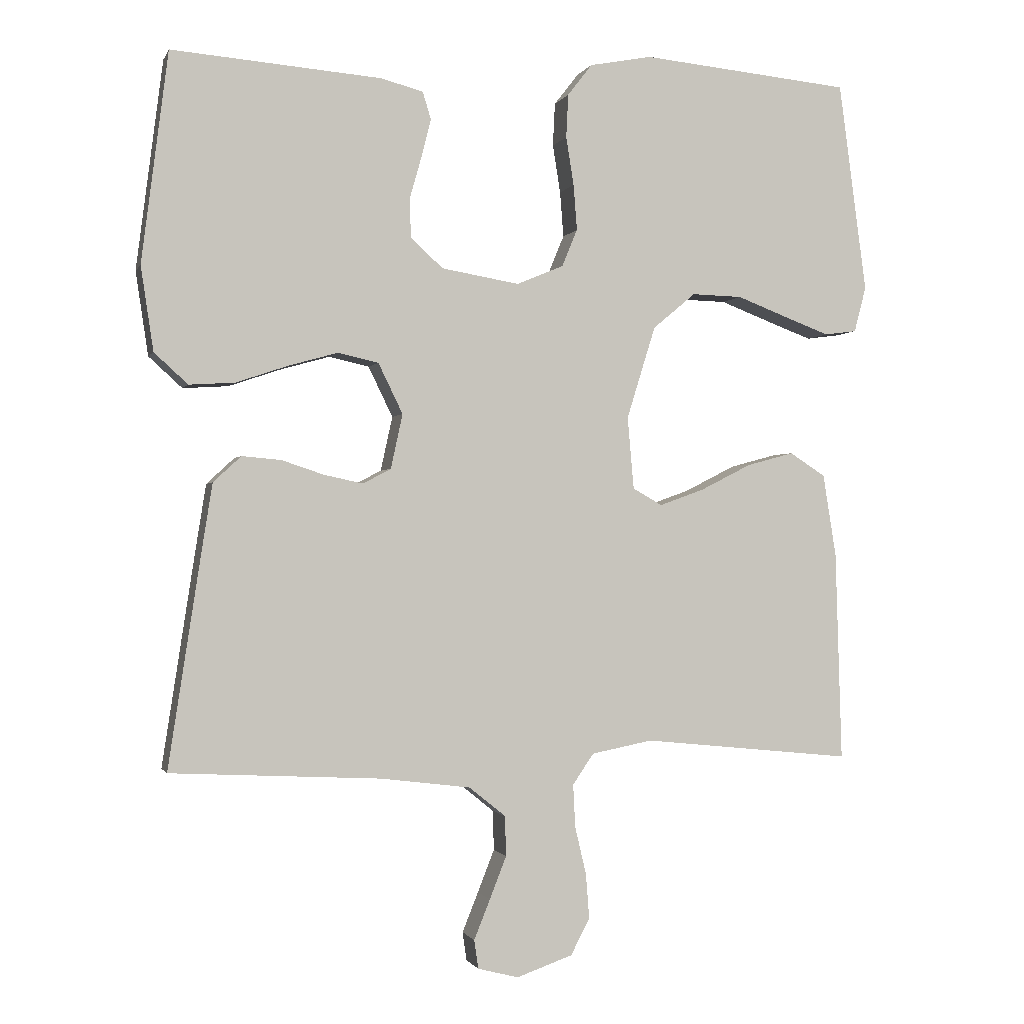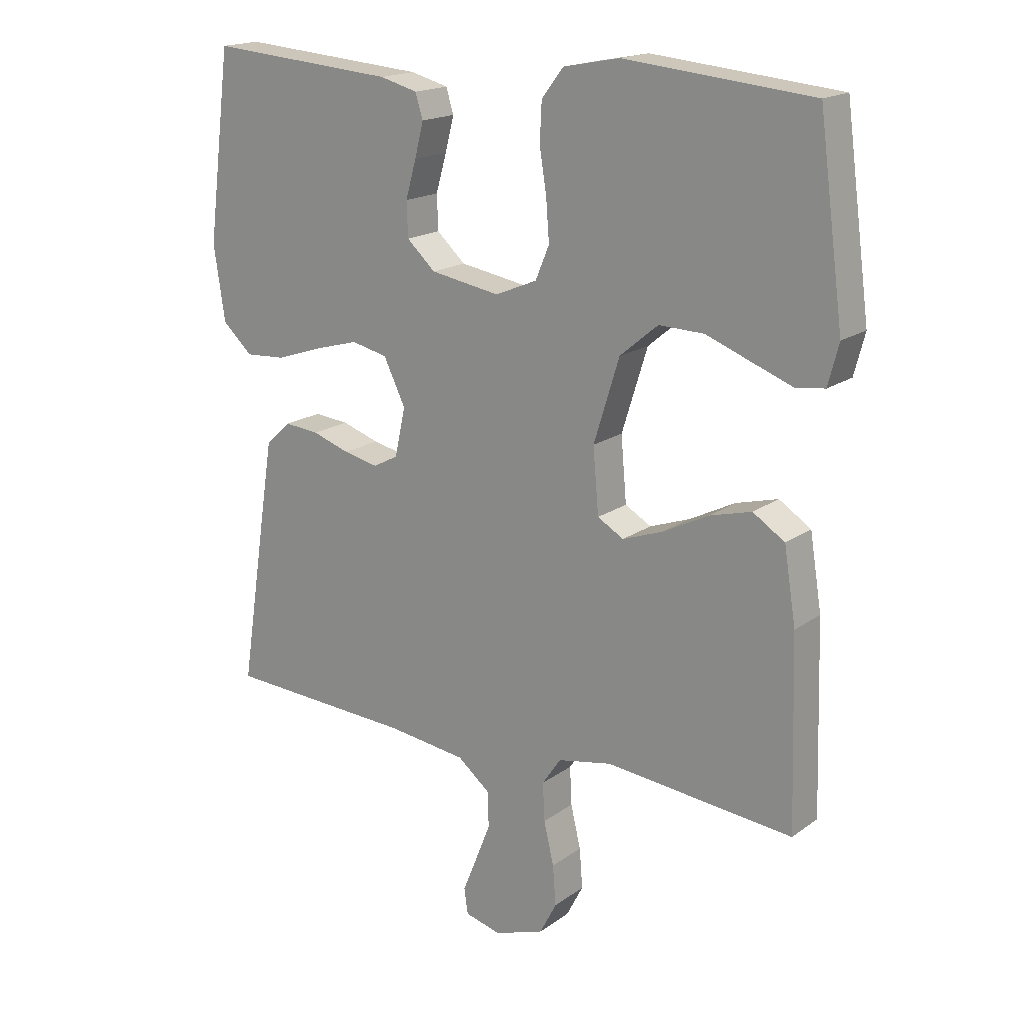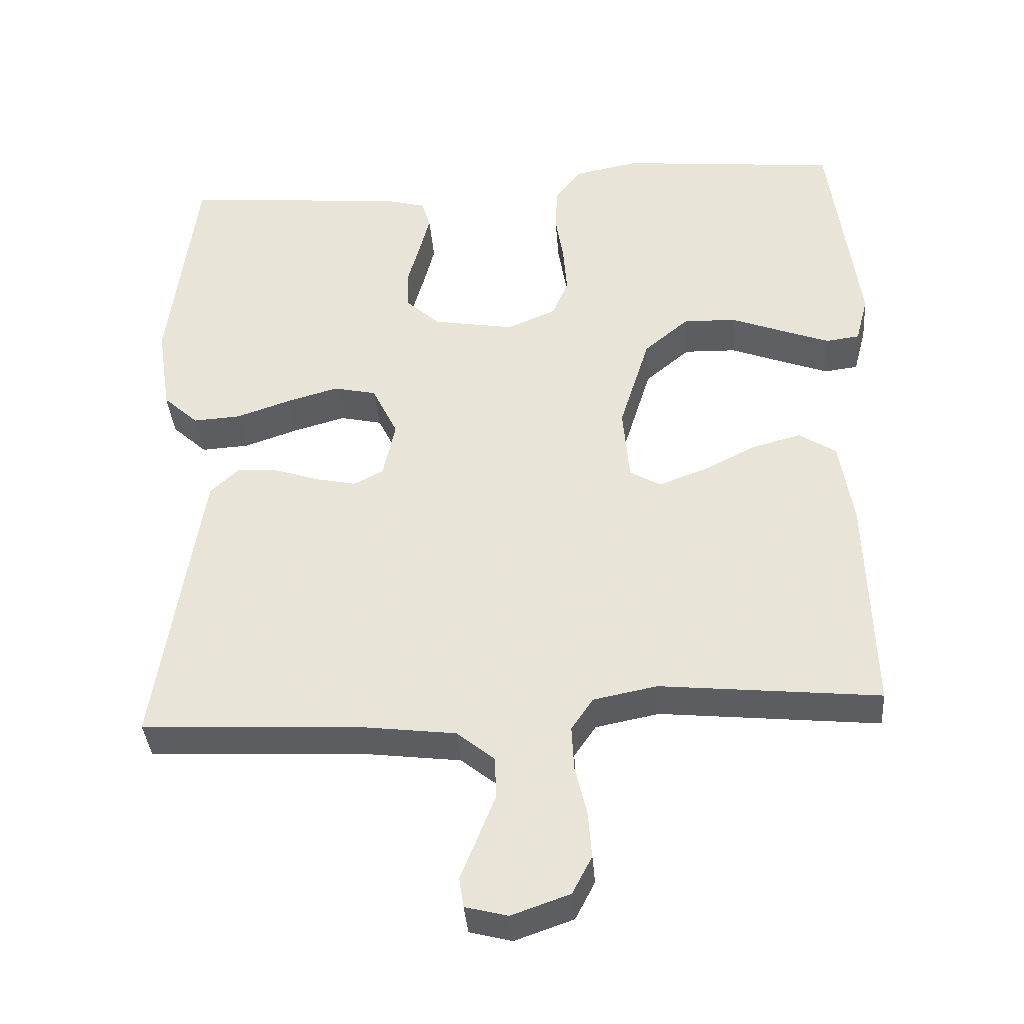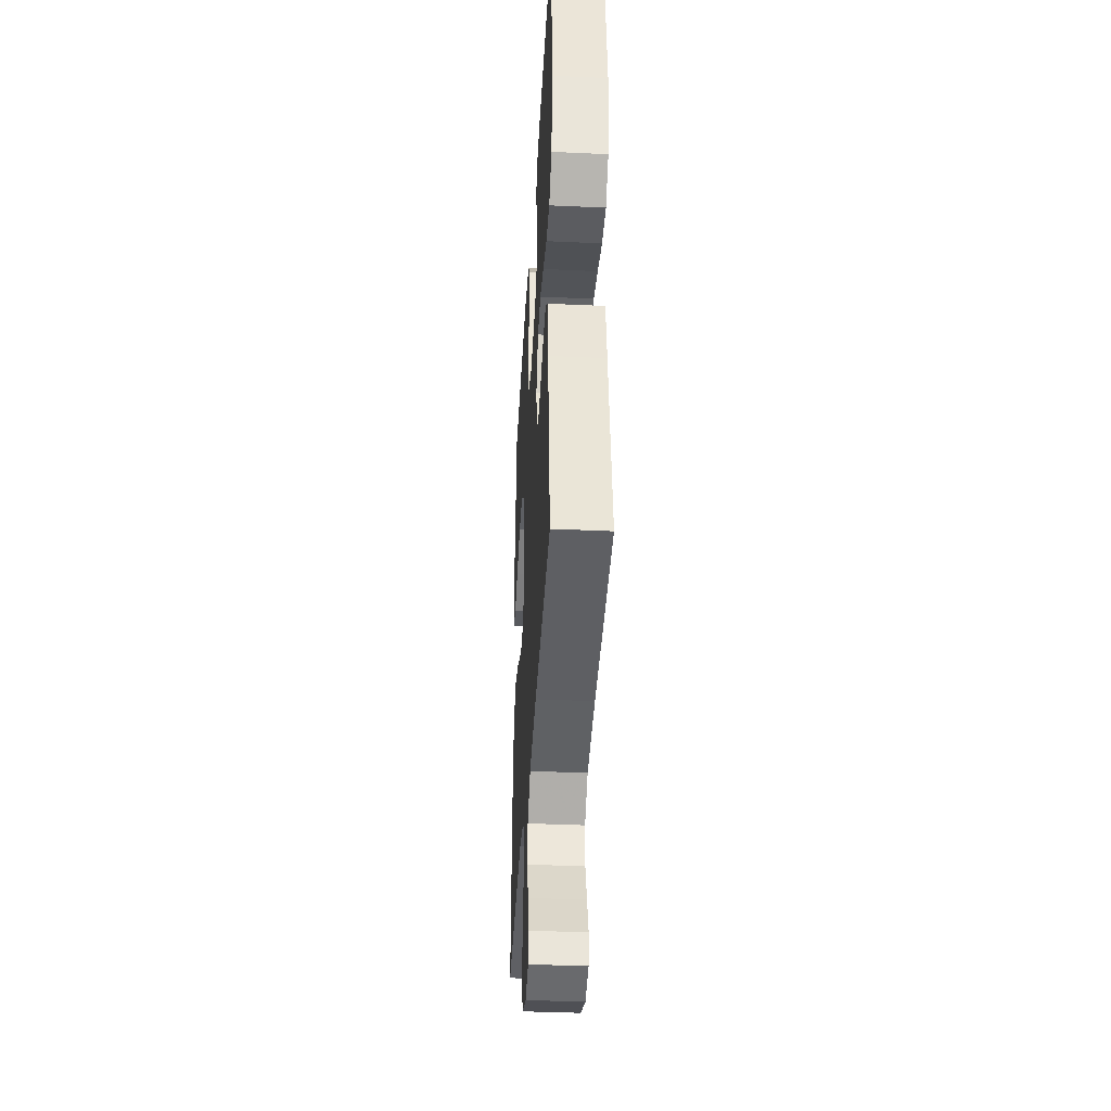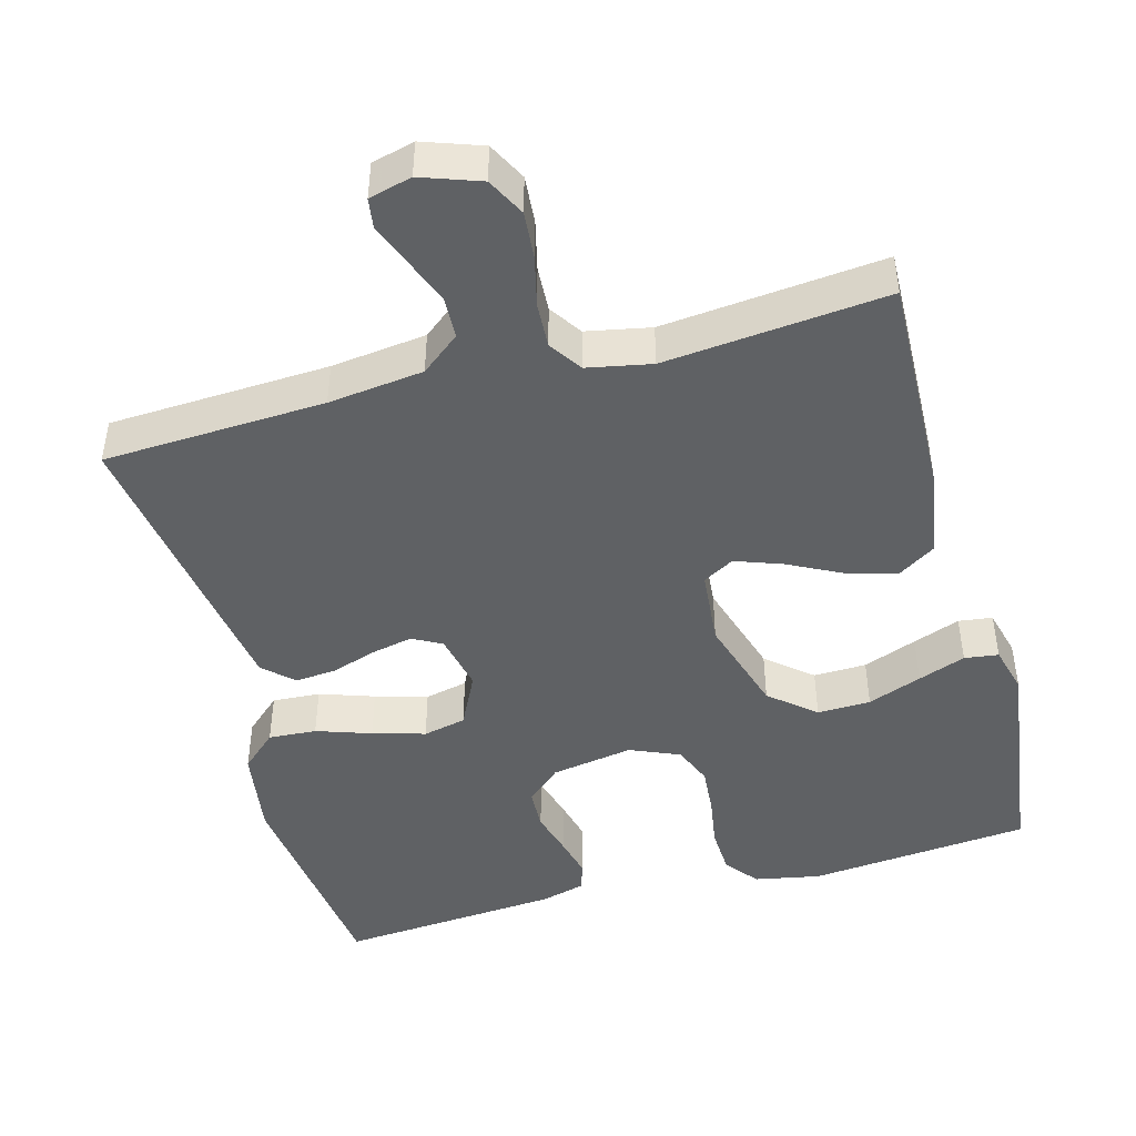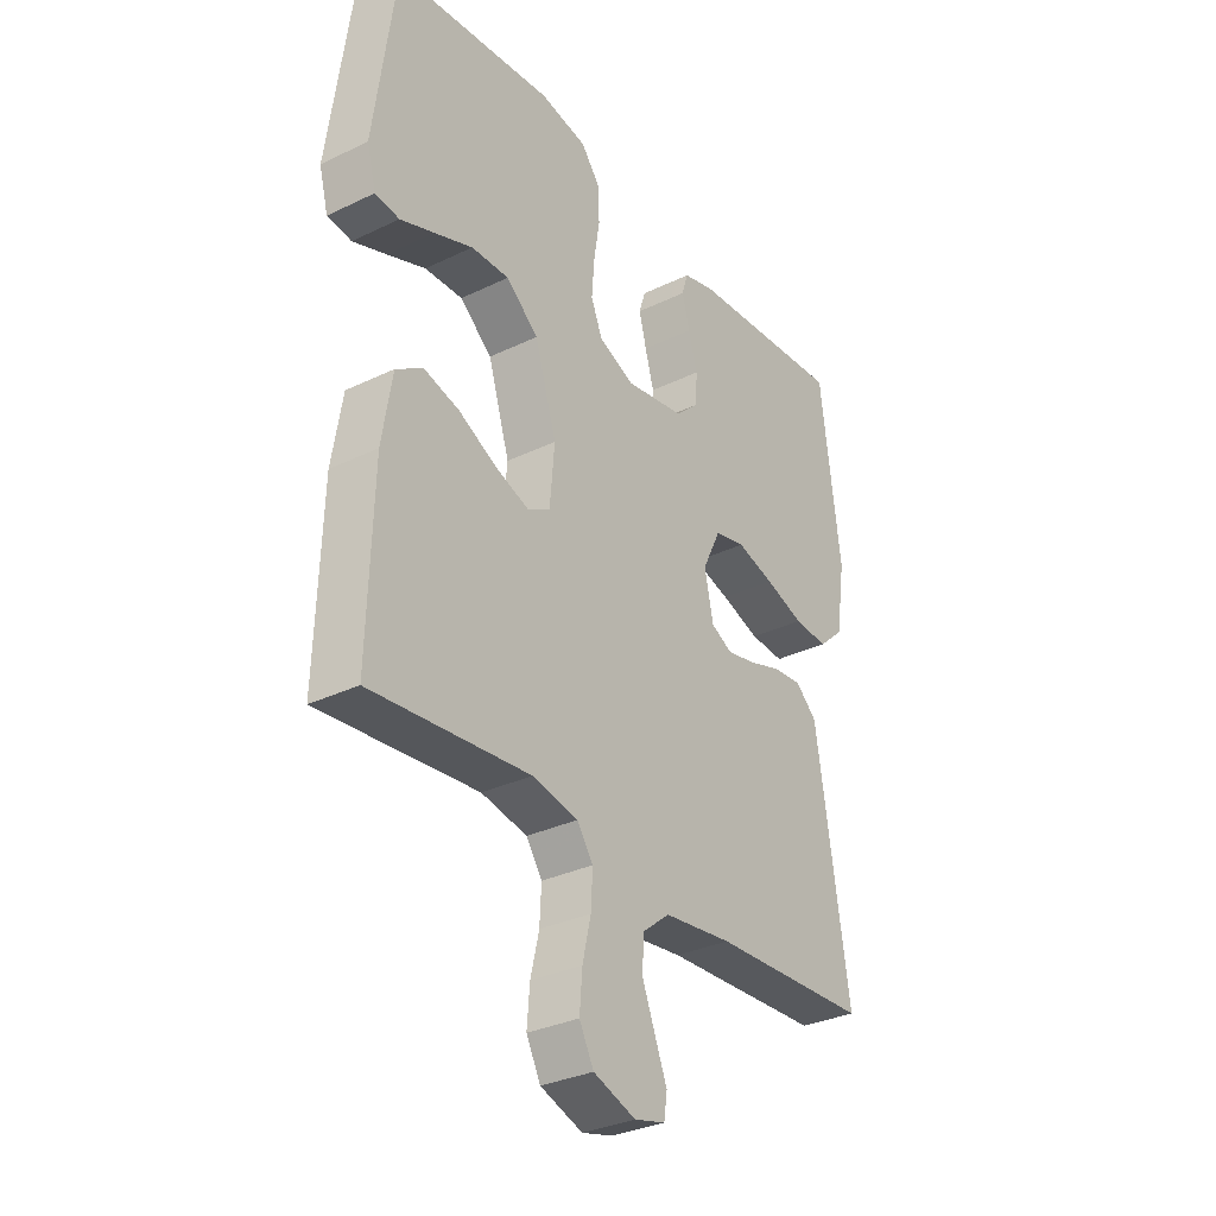
<metadata>
{"format":"obj","ext":"obj","renderer":"f3d","projection":"perspective","resolution":1024,"background":"white","views":[{"elev":-1.0,"azim":165.0,"up":"+Z"},{"elev":17.7,"azim":-143.8,"up":"+Z"},{"elev":-37.2,"azim":-175.5,"up":"+Z"},{"elev":-38.5,"azim":86.7,"up":"+Z"},{"elev":-46.1,"azim":-164.9,"up":"+Y"},{"elev":-32.0,"azim":-55.8,"up":"+Z"}]}
</metadata>
<code>
v -0.5 0.07 -0.5
v -0.491 0.07 -0.2
v -0.472 0.07 -0.082
v -0.421 0.07 -0.049
v -0.354 0.07 -0.067
v -0.281 0.07 -0.104
v -0.217 0.07 -0.127
v -0.175 0.07 -0.103
v -0.166 0.07 0
v -0.207 0.07 0.132
v -0.268 0.07 0.183
v -0.34 0.07 0.181
v -0.413 0.07 0.153
v -0.477 0.07 0.129
v -0.523 0.07 0.135
v -0.54 0.07 0.2
v -0.5 0.07 0.5
v -0.2 0.07 0.529
v -0.111 0.07 0.512
v -0.076 0.07 0.467
v -0.073 0.07 0.405
v -0.084 0.07 0.336
v -0.089 0.07 0.271
v -0.067 0.07 0.218
v 0 0.07 0.19
v 0.111 0.07 0.209
v 0.157 0.07 0.251
v 0.159 0.07 0.306
v 0.142 0.07 0.366
v 0.128 0.07 0.421
v 0.14 0.07 0.46
v 0.2 0.07 0.476
v 0.5 0.07 0.5
v 0.538 0.07 0.2
v 0.52 0.07 0.08
v 0.472 0.07 0.036
v 0.407 0.07 0.04
v 0.333 0.07 0.065
v 0.262 0.07 0.085
v 0.204 0.07 0.072
v 0.169 0.07 0
v 0.186 0.07 -0.078
v 0.226 0.07 -0.099
v 0.282 0.07 -0.087
v 0.342 0.07 -0.067
v 0.398 0.07 -0.062
v 0.438 0.07 -0.099
v 0.454 0.07 -0.2
v 0.5 0.07 -0.5
v 0.2 0.07 -0.515
v 0.071 0.07 -0.531
v 0.019 0.07 -0.573
v 0.017 0.07 -0.63
v 0.041 0.07 -0.691
v 0.064 0.07 -0.748
v 0.058 0.07 -0.789
v 0 0.07 -0.804
v -0.08 0.07 -0.776
v -0.107 0.07 -0.724
v -0.102 0.07 -0.66
v -0.086 0.07 -0.592
v -0.083 0.07 -0.531
v -0.113 0.07 -0.487
v -0.2 0.07 -0.47
v -0.5 0 -0.5
v -0.491 0 -0.2
v -0.472 0 -0.082
v -0.421 0 -0.049
v -0.354 0 -0.067
v -0.281 0 -0.104
v -0.217 0 -0.127
v -0.175 0 -0.103
v -0.166 0 0
v -0.207 0 0.132
v -0.268 0 0.183
v -0.34 0 0.181
v -0.413 0 0.153
v -0.477 0 0.129
v -0.523 0 0.135
v -0.54 0 0.2
v -0.5 0 0.5
v -0.2 0 0.529
v -0.111 0 0.512
v -0.076 0 0.467
v -0.073 0 0.405
v -0.084 0 0.336
v -0.089 0 0.271
v -0.067 0 0.218
v 0 0 0.19
v 0.111 0 0.209
v 0.157 0 0.251
v 0.159 0 0.306
v 0.142 0 0.366
v 0.128 0 0.421
v 0.14 0 0.46
v 0.2 0 0.476
v 0.5 0 0.5
v 0.538 0 0.2
v 0.52 0 0.08
v 0.472 0 0.036
v 0.407 0 0.04
v 0.333 0 0.065
v 0.262 0 0.085
v 0.204 0 0.072
v 0.169 0 0
v 0.186 0 -0.078
v 0.226 0 -0.099
v 0.282 0 -0.087
v 0.342 0 -0.067
v 0.398 0 -0.062
v 0.438 0 -0.099
v 0.454 0 -0.2
v 0.5 0 -0.5
v 0.2 0 -0.515
v 0.071 0 -0.531
v 0.019 0 -0.573
v 0.017 0 -0.63
v 0.041 0 -0.691
v 0.064 0 -0.748
v 0.058 0 -0.789
v 0 0 -0.804
v -0.08 0 -0.776
v -0.107 0 -0.724
v -0.102 0 -0.66
v -0.086 0 -0.592
v -0.083 0 -0.531
v -0.113 0 -0.487
v -0.2 0 -0.47
f 59 60 61
f 58 59 61
f 57 58 61
f 56 57 61
f 55 56 61
f 54 55 61
f 53 54 61 62
f 52 53 62 63
f 48 49 50
f 47 48 50
f 46 47 50
f 45 46 50
f 44 45 50
f 43 44 50 51
f 51 52 63
f 43 51 63
f 42 43 63
f 36 37 38
f 35 36 38
f 34 35 38
f 33 34 38
f 32 33 38
f 31 32 38
f 30 31 38
f 29 30 38
f 28 29 38
f 27 28 38 39
f 26 27 39 40
f 20 21 22
f 19 20 22
f 18 19 22
f 17 18 22
f 16 17 22
f 15 16 22
f 14 15 22
f 13 14 22
f 12 13 22
f 11 12 22 23
f 10 11 23 24
f 4 5 6
f 3 4 6
f 2 3 6
f 1 2 6
f 64 1 6
f 64 6 7
f 64 7 8
f 63 64 8
f 42 63 8
f 41 42 8
f 41 8 9
f 40 41 9
f 26 40 9
f 25 26 9
f 9 10 24 25
f 125 124 123
f 125 123 122
f 125 122 121
f 125 121 120
f 125 120 119
f 125 119 118
f 126 125 118 117
f 127 126 117 116
f 114 113 112
f 114 112 111
f 114 111 110
f 114 110 109
f 114 109 108
f 115 114 108 107
f 127 116 115
f 127 115 107
f 127 107 106
f 102 101 100
f 102 100 99
f 102 99 98
f 102 98 97
f 102 97 96
f 102 96 95
f 102 95 94
f 102 94 93
f 102 93 92
f 103 102 92 91
f 104 103 91 90
f 86 85 84
f 86 84 83
f 86 83 82
f 86 82 81
f 86 81 80
f 86 80 79
f 86 79 78
f 86 78 77
f 86 77 76
f 87 86 76 75
f 88 87 75 74
f 70 69 68
f 70 68 67
f 70 67 66
f 70 66 65
f 70 65 128
f 71 70 128
f 72 71 128
f 72 128 127
f 72 127 106
f 72 106 105
f 73 72 105
f 73 105 104
f 73 104 90
f 73 90 89
f 89 88 74 73
f 1 65 66 2
f 2 66 67 3
f 3 67 68 4
f 4 68 69 5
f 5 69 70 6
f 6 70 71 7
f 7 71 72 8
f 8 72 73 9
f 9 73 74 10
f 10 74 75 11
f 11 75 76 12
f 12 76 77 13
f 13 77 78 14
f 14 78 79 15
f 15 79 80 16
f 16 80 81 17
f 17 81 82 18
f 18 82 83 19
f 19 83 84 20
f 20 84 85 21
f 21 85 86 22
f 22 86 87 23
f 23 87 88 24
f 24 88 89 25
f 25 89 90 26
f 26 90 91 27
f 27 91 92 28
f 28 92 93 29
f 29 93 94 30
f 30 94 95 31
f 31 95 96 32
f 32 96 97 33
f 33 97 98 34
f 34 98 99 35
f 35 99 100 36
f 36 100 101 37
f 37 101 102 38
f 38 102 103 39
f 39 103 104 40
f 40 104 105 41
f 41 105 106 42
f 42 106 107 43
f 43 107 108 44
f 44 108 109 45
f 45 109 110 46
f 46 110 111 47
f 47 111 112 48
f 48 112 113 49
f 49 113 114 50
f 50 114 115 51
f 51 115 116 52
f 52 116 117 53
f 53 117 118 54
f 54 118 119 55
f 55 119 120 56
f 56 120 121 57
f 57 121 122 58
f 58 122 123 59
f 59 123 124 60
f 60 124 125 61
f 61 125 126 62
f 62 126 127 63
f 63 127 128 64
f 64 128 65 1

</code>
